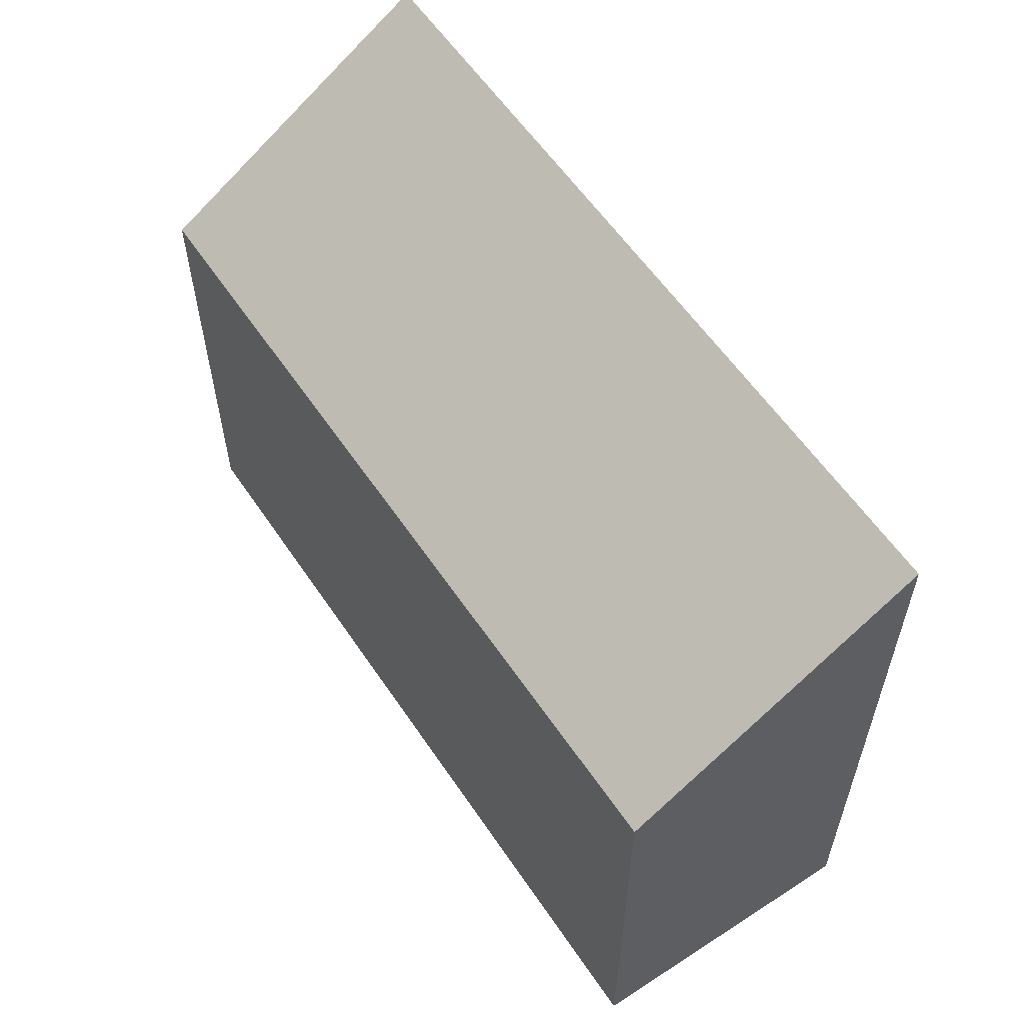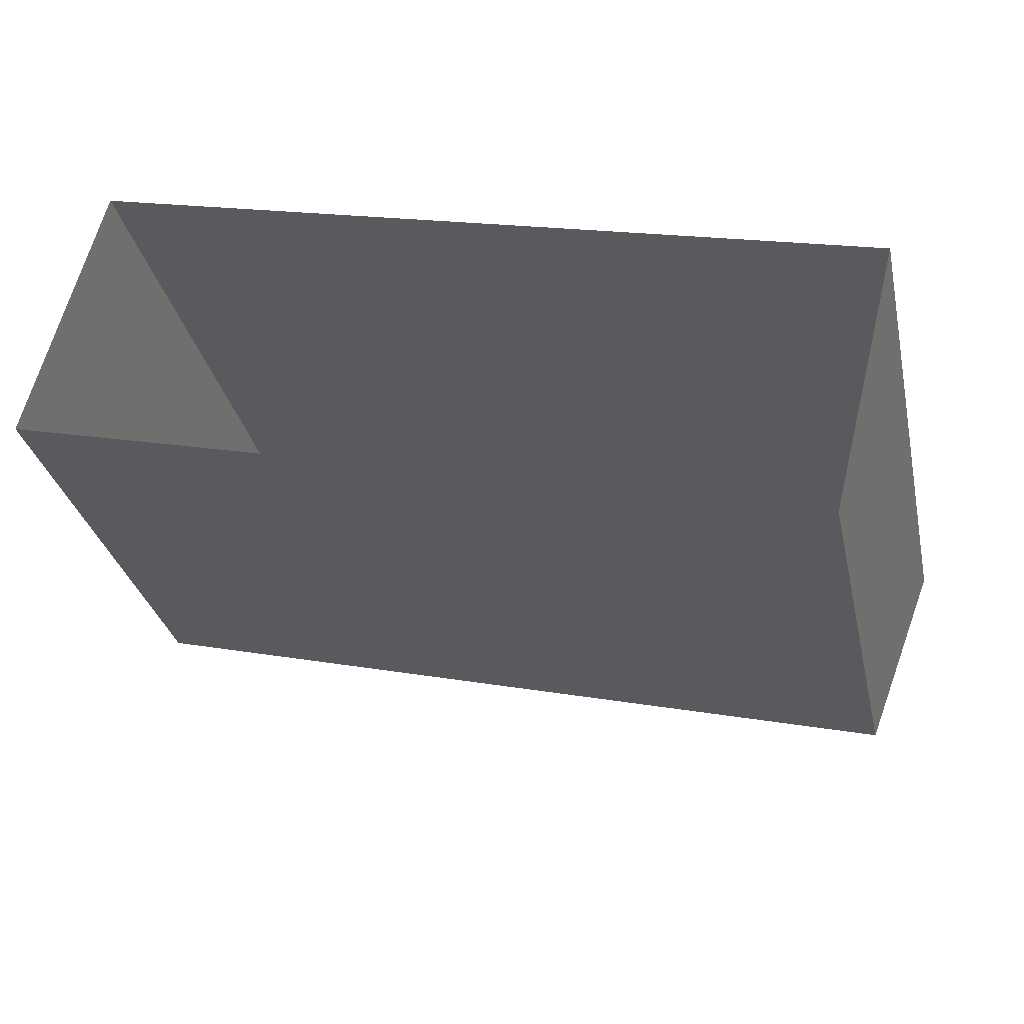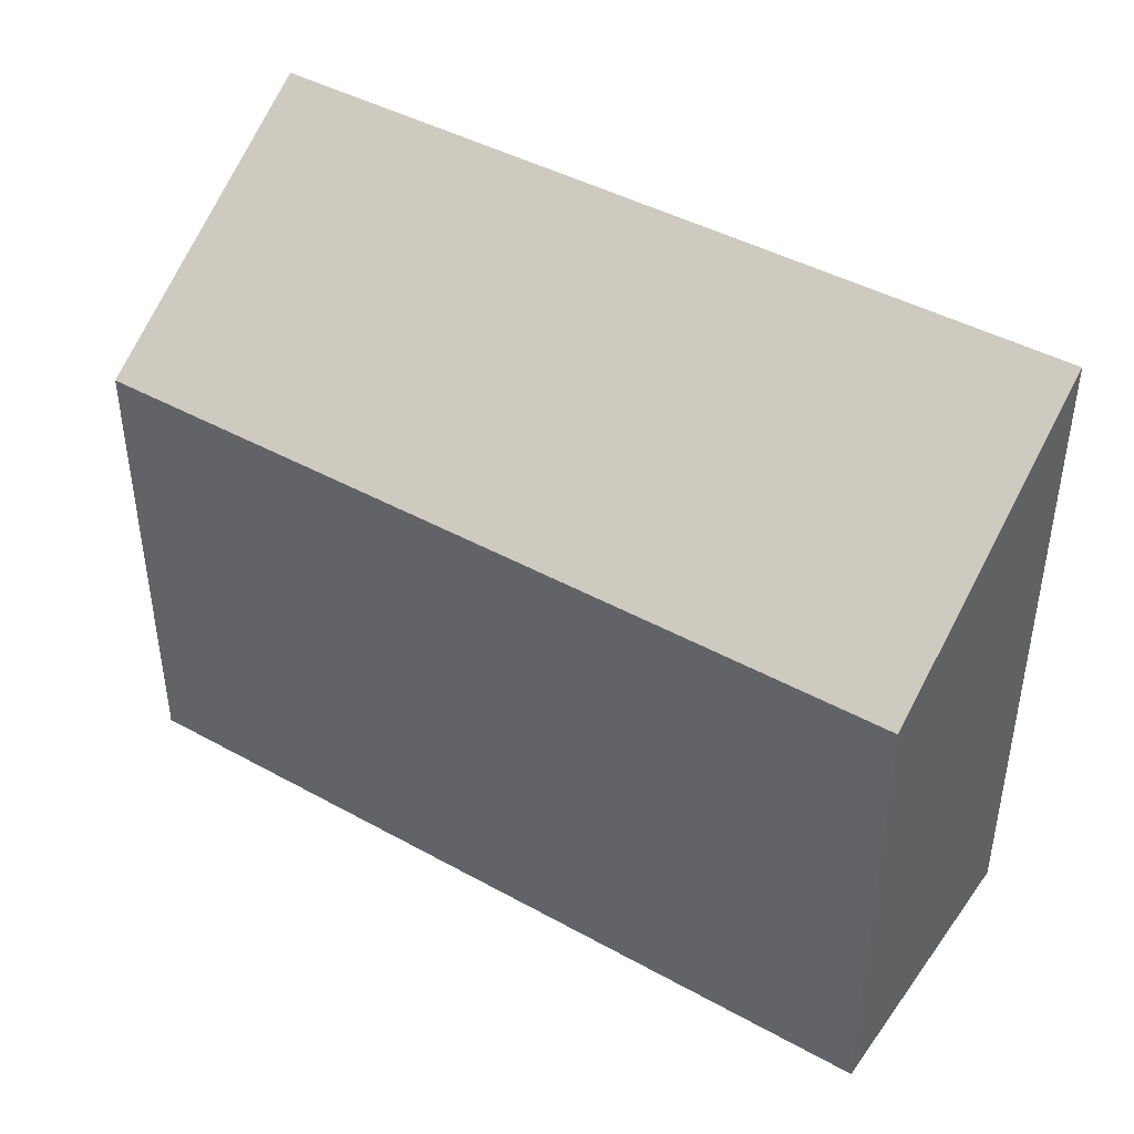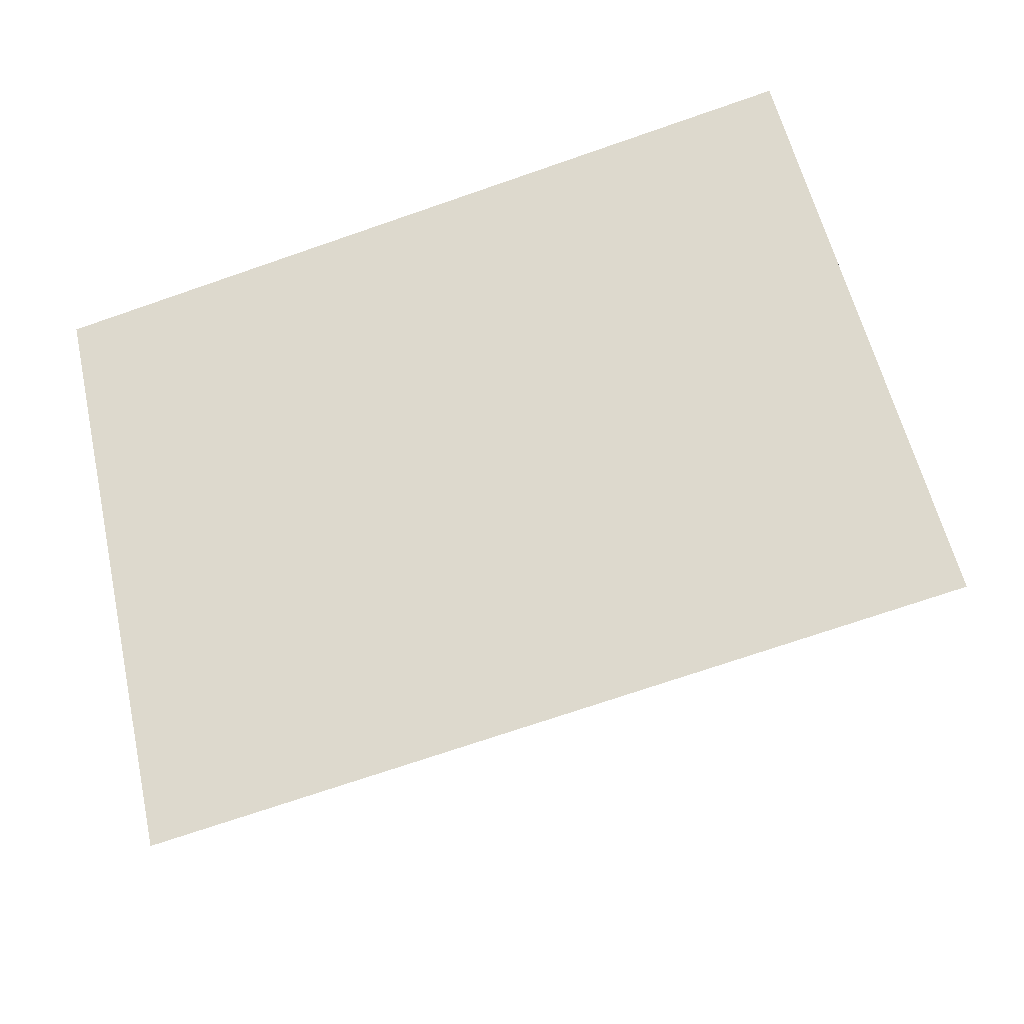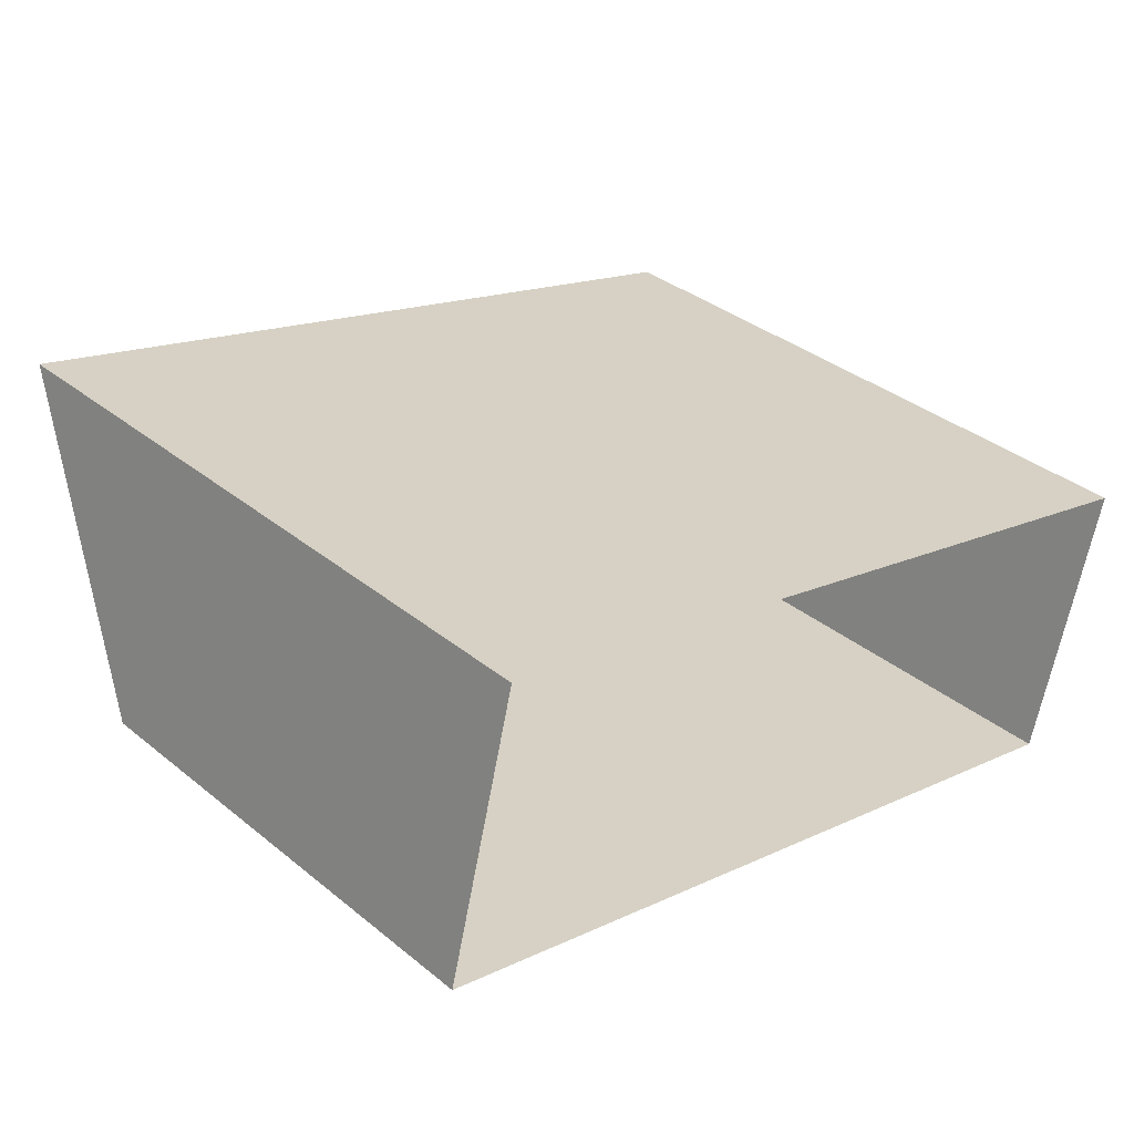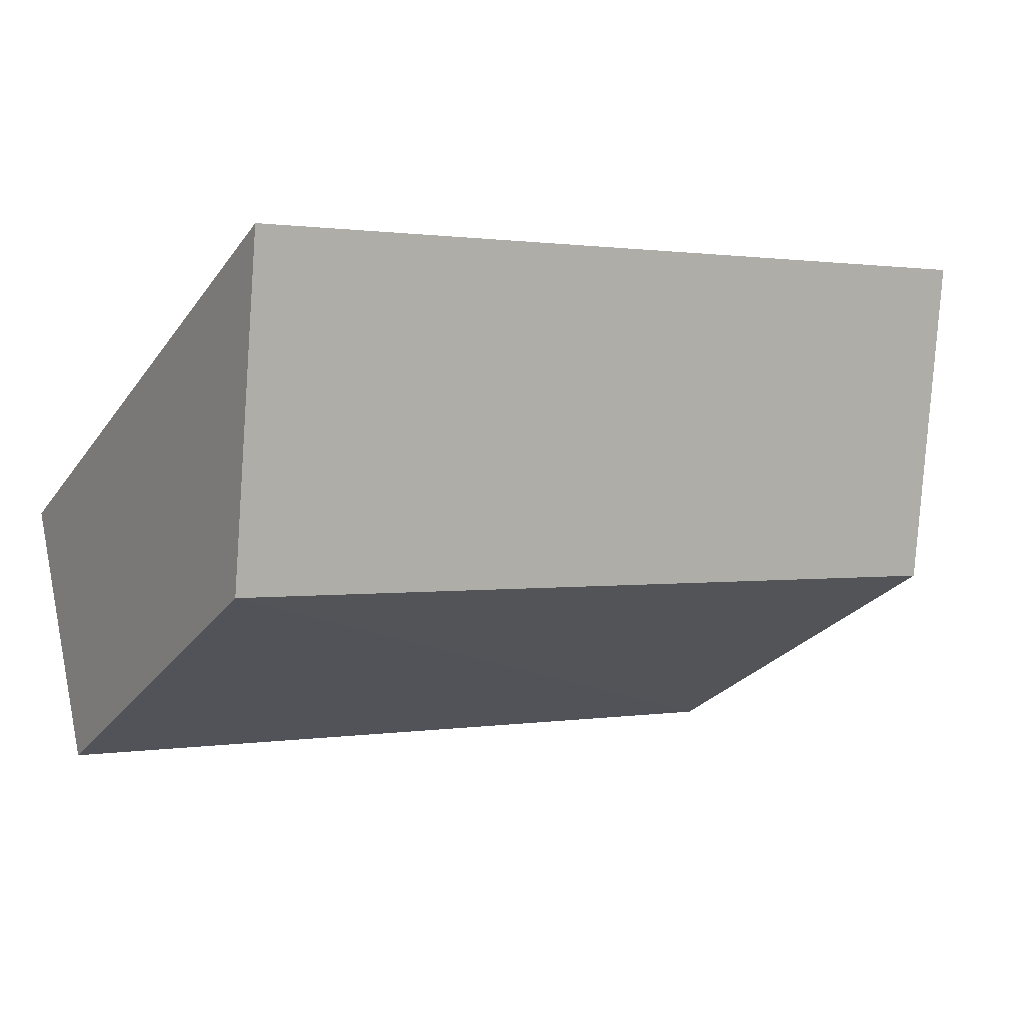
<metadata>
{"format":"obj","ext":"obj","renderer":"f3d","projection":"perspective","resolution":1024,"background":"white","views":[{"elev":58.4,"azim":70.4,"up":"+Z"},{"elev":-31.3,"azim":-167.6,"up":"+Y"},{"elev":43.4,"azim":47.3,"up":"+Z"},{"elev":57.4,"azim":-12.7,"up":"+Y"},{"elev":35.7,"azim":136.7,"up":"+Y"},{"elev":-27.1,"azim":-28.1,"up":"+Y"}]}
</metadata>
<code>
v -9443 -3.692e+04 24.92
v -9443 -3.692e+04 24.92
v -9448 -3.692e+04 24.92
v -9449 -3.692e+04 24.92
v -9443 -3.692e+04 29.57
v -9449 -3.692e+04 29.57
v -9448 -3.692e+04 28.26
v -9443 -3.692e+04 28.26
f 1 2 3
f 4 1 3
f 5 6 7
f 8 5 7
f 7 4 3
f 7 6 4
f 6 1 4
f 6 5 1
f 8 2 1
f 5 8 1
f 7 3 2
f 8 7 2

</code>
